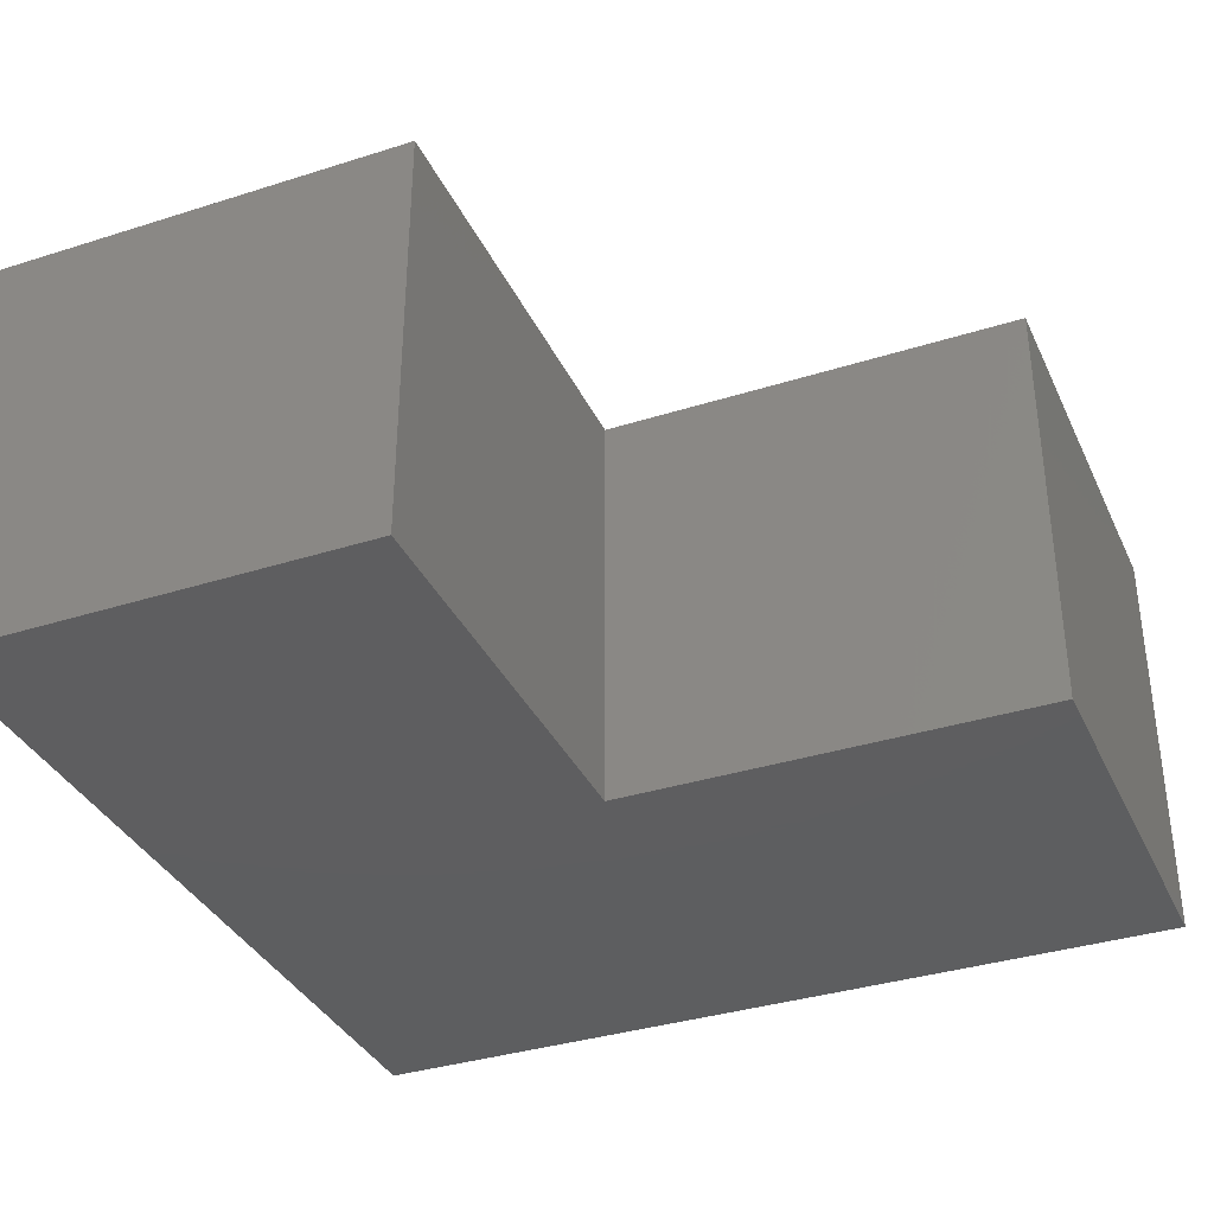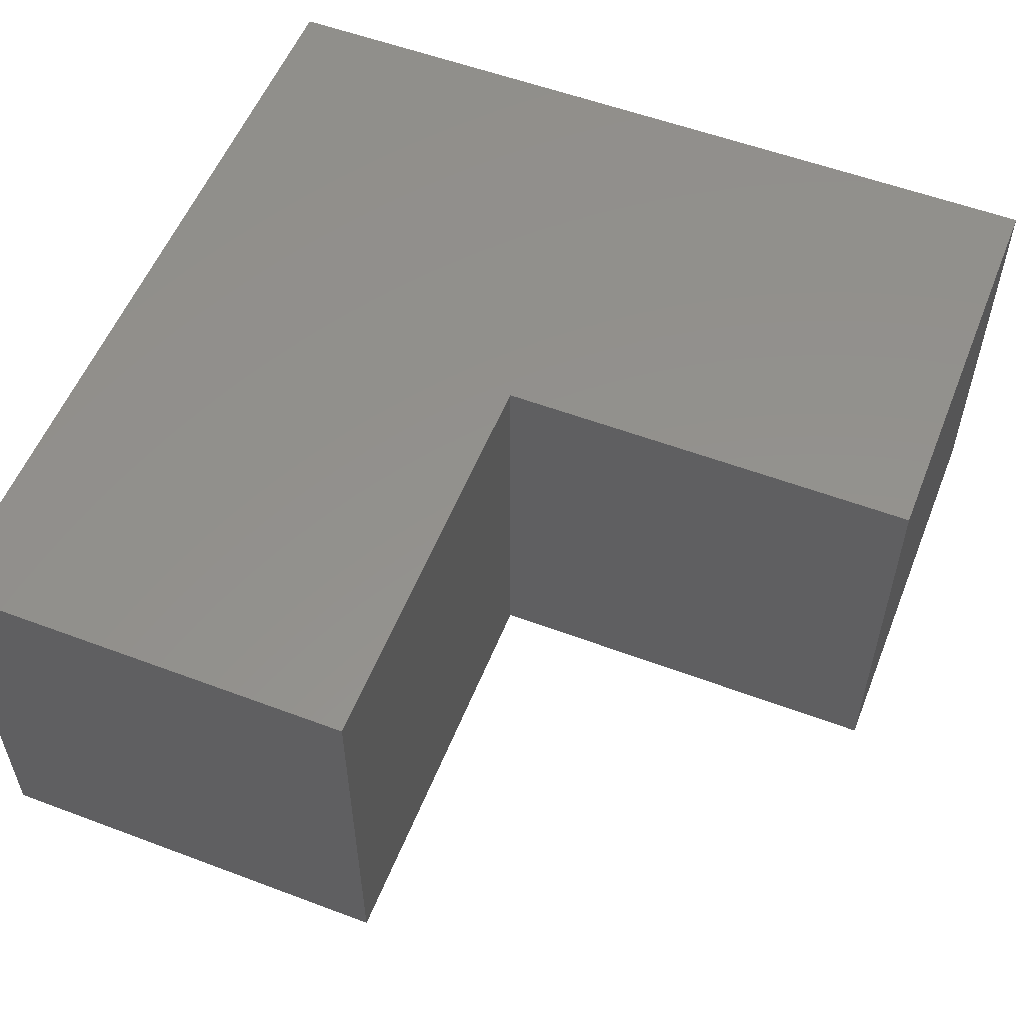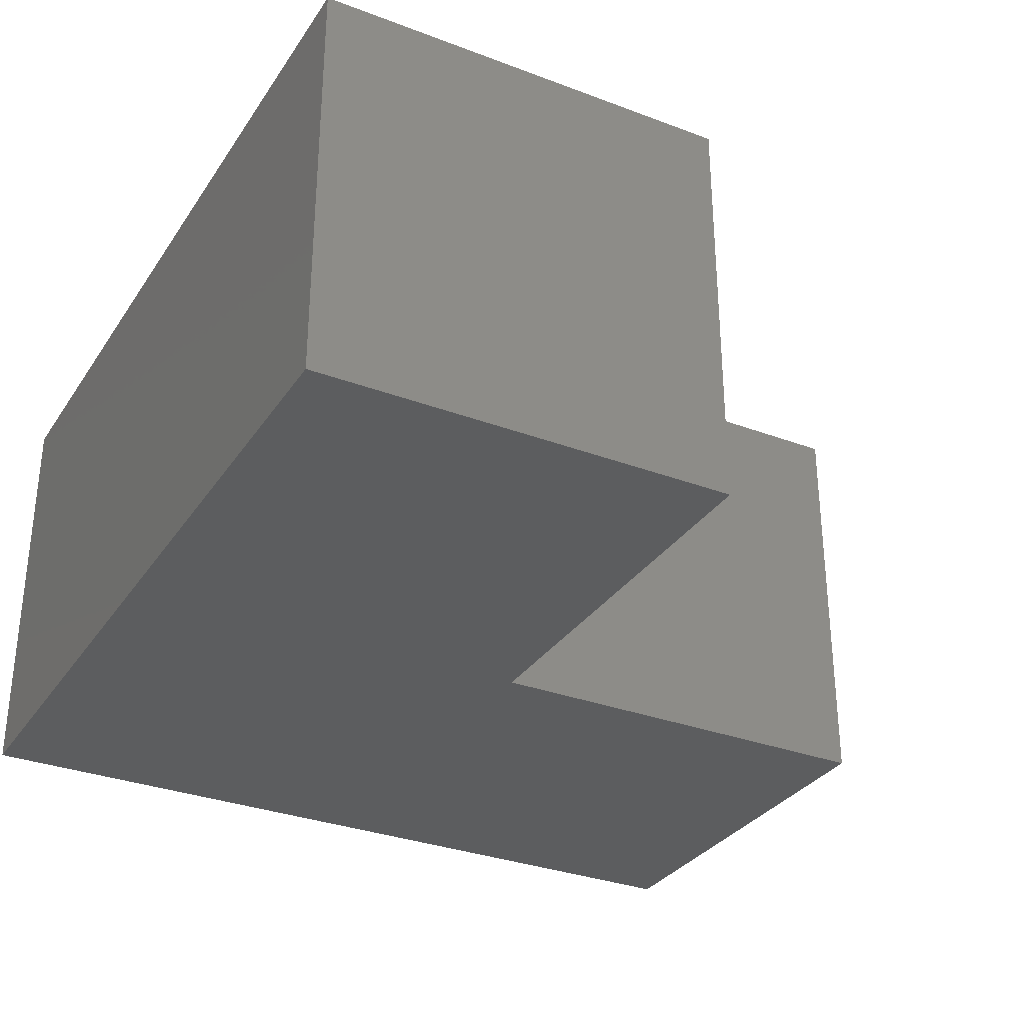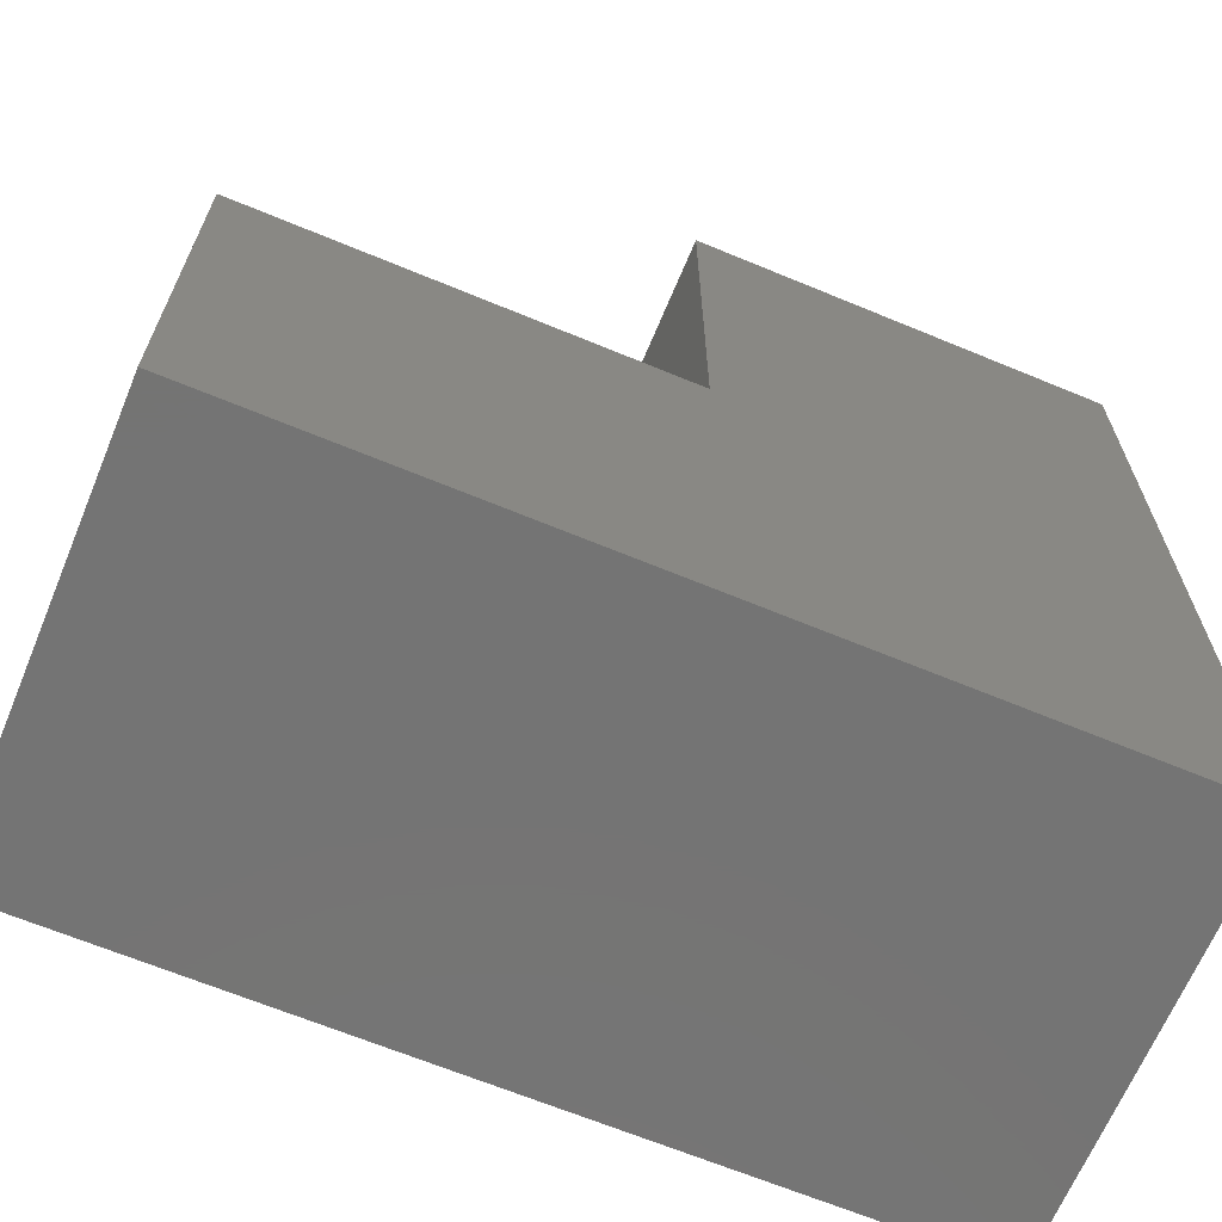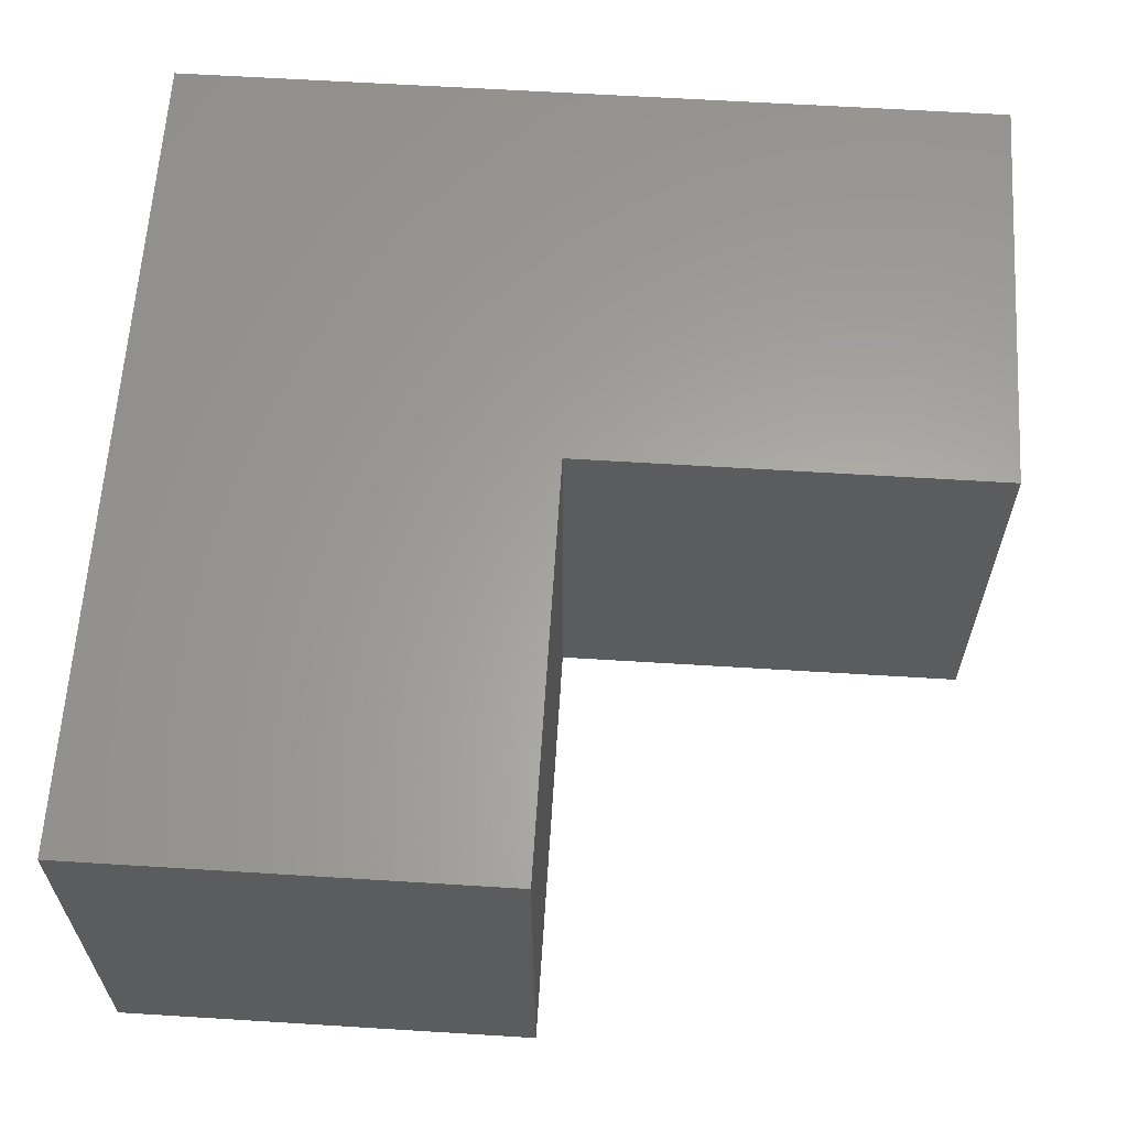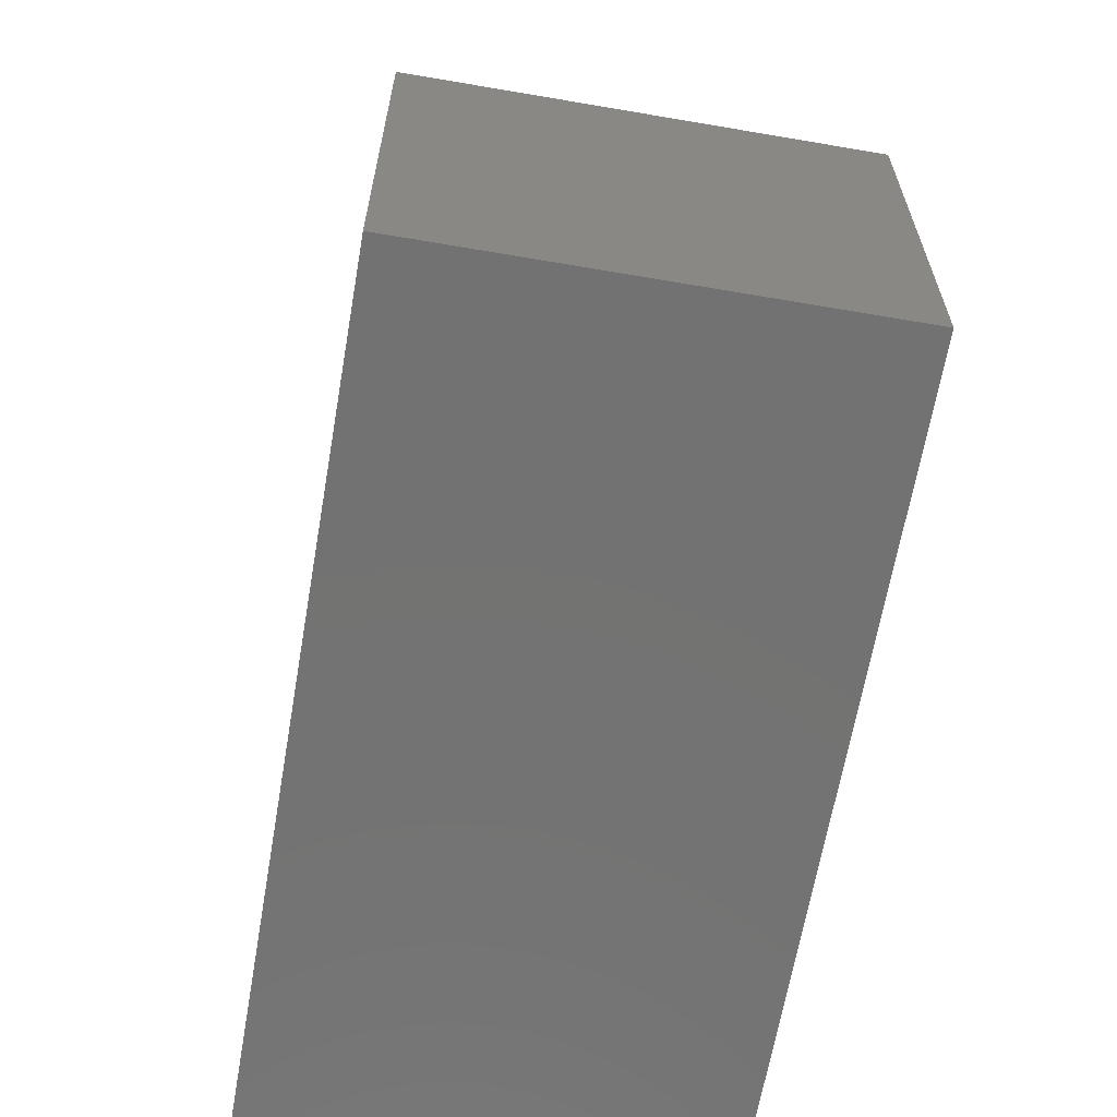
<metadata>
{"format":"stl","ext":"stl","renderer":"f3d","projection":"perspective","resolution":1024,"background":"white","views":[{"elev":-35.6,"azim":-67.3,"up":"+Y"},{"elev":55.3,"azim":-68.4,"up":"+Y"},{"elev":-31.6,"azim":-118.1,"up":"+Y"},{"elev":-66.4,"azim":-22.6,"up":"+Z"},{"elev":62.1,"azim":-86.4,"up":"+Y"},{"elev":-64.6,"azim":-99.8,"up":"+Z"}]}
</metadata>
<code>
# stl→obj: 12 verts, 60 faces
v 12.77 -6.387 25.39
v -0.05334 6.387 25.39
v -0.05334 -6.387 25.39
v 12.77 6.387 25.39
v -12.77 6.387 12.66
v 12.77 6.387 0
v -12.77 6.387 0
v -0.05334 6.387 12.66
v -12.77 -6.387 0
v -12.77 -6.387 12.66
v 12.77 -6.387 0
v -0.05334 -6.387 12.66
f 1 2 3
f 1 2 3
f 1 2 3
f 2 1 4
f 2 1 4
f 2 1 4
f 5 6 7
f 5 6 7
f 5 6 7
f 6 5 8
f 6 5 8
f 6 5 8
f 6 8 4
f 6 8 4
f 6 8 4
f 4 8 2
f 4 8 2
f 4 8 2
f 5 9 10
f 5 9 10
f 5 9 10
f 9 5 7
f 9 5 7
f 9 5 7
f 1 9 11
f 1 9 11
f 1 9 11
f 9 1 12
f 9 1 12
f 9 1 12
f 12 1 3
f 12 1 3
f 12 1 3
f 10 9 12
f 10 9 12
f 10 9 12
f 6 1 11
f 6 1 11
f 6 1 11
f 1 6 4
f 1 6 4
f 1 6 4
f 6 9 7
f 6 9 7
f 6 9 7
f 9 6 11
f 9 6 11
f 9 6 11
f 2 12 3
f 2 12 3
f 2 12 3
f 12 2 8
f 12 2 8
f 12 2 8
f 12 5 10
f 12 5 10
f 12 5 10
f 5 12 8
f 5 12 8
f 5 12 8

</code>
